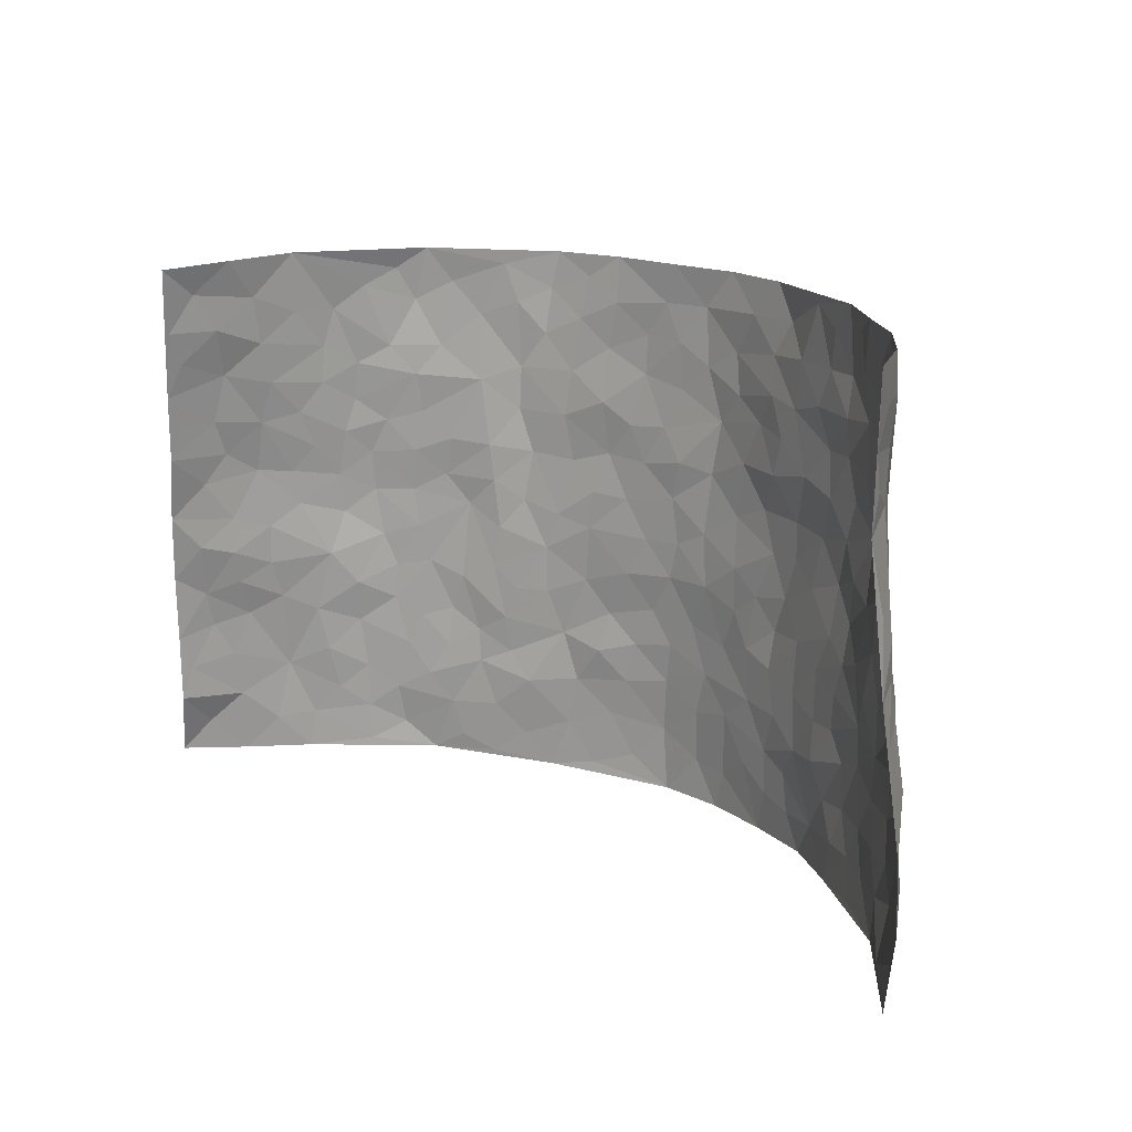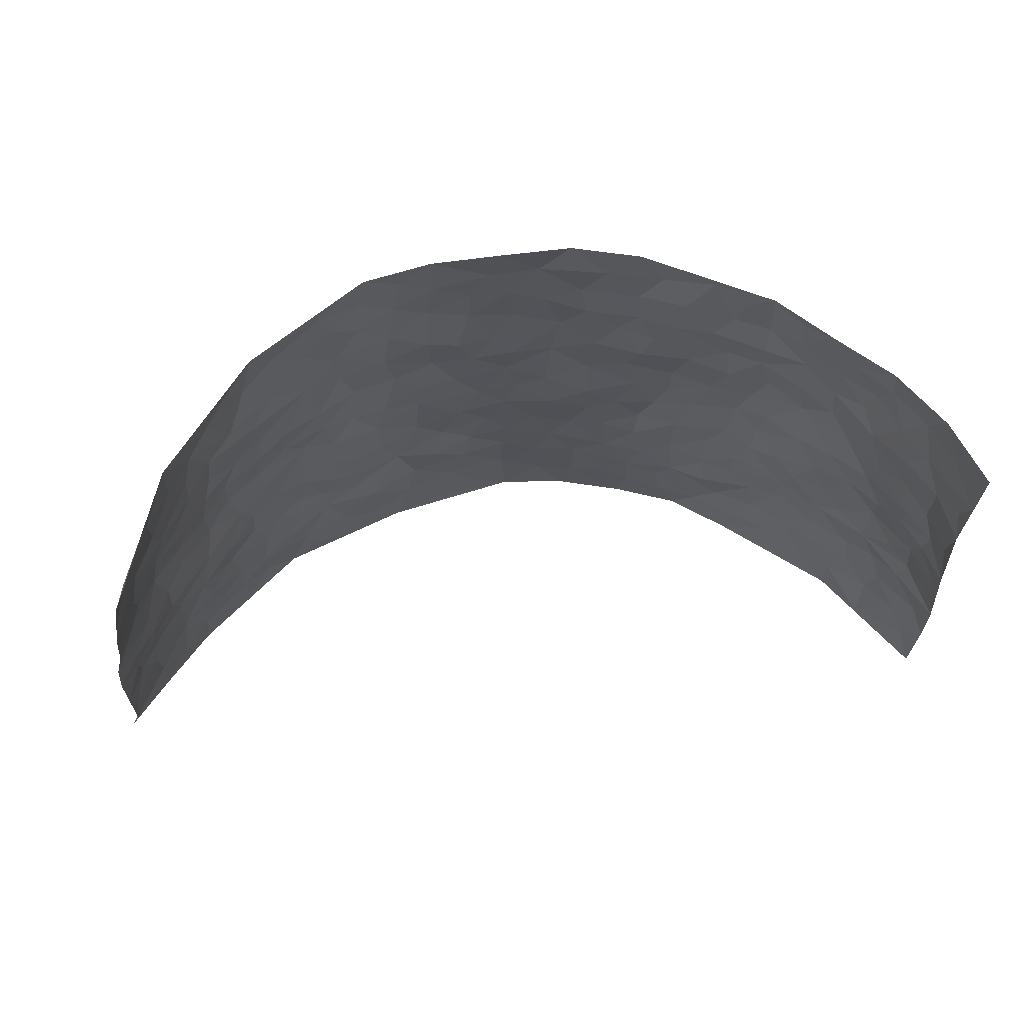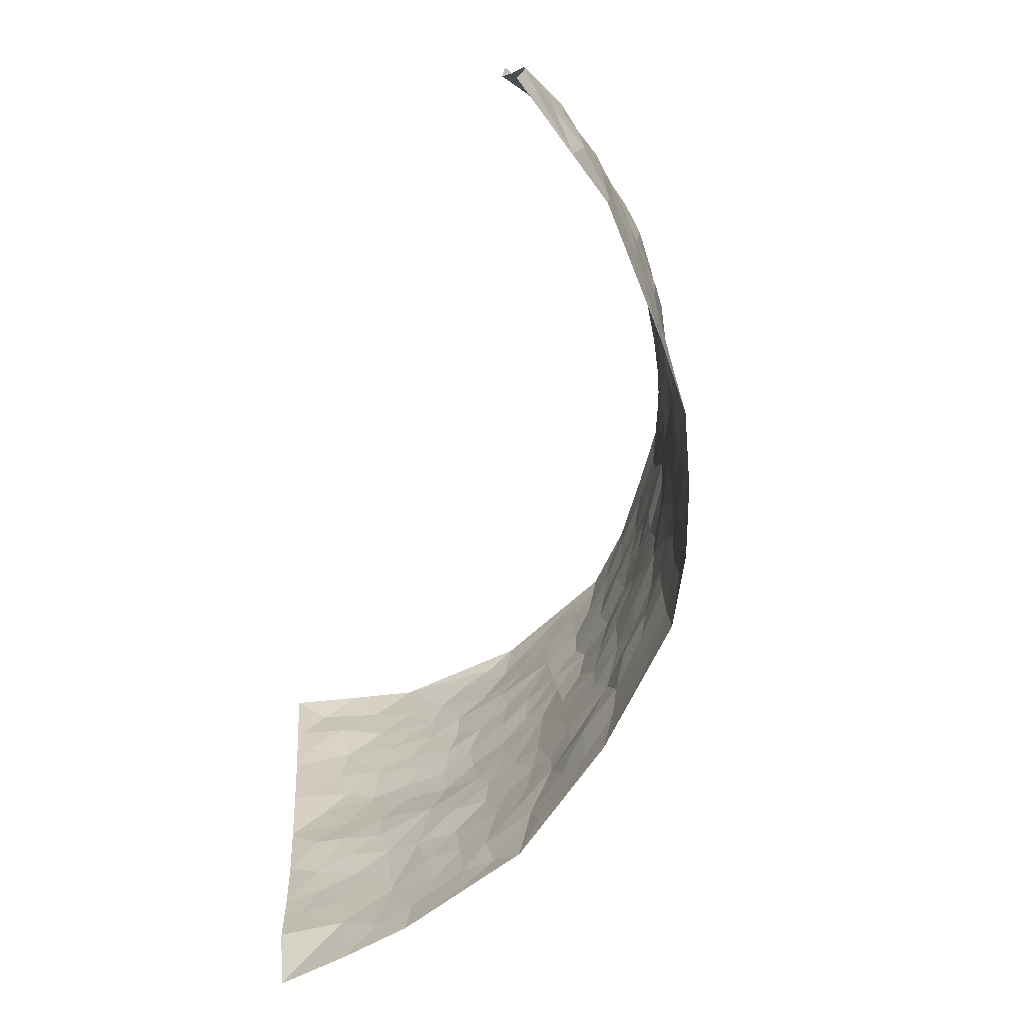
<metadata>
{"format":"obj","ext":"obj","renderer":"f3d","projection":"perspective","resolution":1024,"background":"white","views":[{"elev":17.4,"azim":39.4,"up":"+Y"},{"elev":67.8,"azim":-7.0,"up":"+Y"},{"elev":-74.5,"azim":73.2,"up":"+Y"}]}
</metadata>
<code>
v -0.842 0.005455 0.2772
v -0.7059 0.9831 0.3844
v 0.7967 0.01313 0.3342
v 0.7546 1.005 0.3445
v -0.6921 0.3911 0.1643
v -0.787 0.495 0.3243
v -0.7313 0.3557 0.2114
v 0.002228 -0.001189 -0.1814
v -0.8078 0.2473 0.304
v -0.7737 0.3352 0.261
v -0.6712 0.0006322 0.09633
v -0.8119 0.123 0.299
v -0.6403 0.2916 0.09476
v -0.7584 0.001305 0.1861
v -0.7323 0.2879 0.1884
v -0.4757 0.0008604 -0.05612
v -0.8002 0.1854 0.2828
v -0.2859 0.1646 -0.1182
v -0.6861 0.3208 0.1429
v -0.7534 0.1197 0.1975
v -0.7997 0.06513 0.2393
v -0.7119 0.06371 0.1437
v -0.6199 0.1257 0.06045
v -0.662 0.07378 0.09051
v -0.7556 0.2064 0.2114
v -0.7741 0.2689 0.2443
v -0.693 0.177 0.1259
v -0.6297 0.2087 0.07907
v -0.7275 0.4852 0.2242
v -0.802 0.3712 0.3118
v -0.6147 0.9945 0.154
v -0.5086 0.2208 -0.02088
v 0.2569 0.1563 -0.1266
v -0.7472 0.7381 0.3523
v -0.3581 0.3911 -0.1014
v -0.6583 0.7498 0.1765
v -0.6611 0.8274 0.1976
v -0.5425 0.4418 0.007416
v -0.5534 0.6051 0.02375
v -0.4554 0.9967 -0.03436
v -0.7468 0.6781 0.3244
v -0.601 0.5615 0.06459
v -0.3749 0.7507 -0.08985
v -0.4851 0.2783 -0.03576
v -0.4424 0.2231 -0.06106
v -0.4731 0.1605 -0.04179
v -0.4261 0.6346 -0.06031
v -0.3558 0.5567 -0.102
v 0.1639 0.4717 -0.1555
v -0.3268 0.2184 -0.1129
v -0.2118 0.6077 -0.1637
v -0.3621 0.6256 -0.09638
v -0.2962 0.05504 -0.1187
v -0.5691 0.7094 0.048
v -0.3844 0.1921 -0.09041
v -0.7239 0.6144 0.2375
v -0.03737 0.3456 -0.1814
v 0.05847 0.3367 -0.1765
v 0.2938 0.4503 -0.1251
v -0.09583 0.5493 -0.176
v -0.1654 0.5533 -0.1645
v 0.09223 0.6276 -0.1819
v -0.5784 0.3452 0.0446
v -0.6573 0.5721 0.1331
v -0.7264 0.7994 0.3341
v -0.5302 0.128 -0.009656
v -0.3588 0.009972 -0.09629
v -0.6887 0.4646 0.166
v -0.5763 0.1711 0.02555
v -0.575 0.01718 0.02053
v -0.2421 -0.001614 -0.1367
v -0.5763 0.08733 0.02186
v -0.5231 0.05227 -0.02357
v -0.4187 0.03596 -0.07368
v -0.4366 0.102 -0.06642
v -0.7236 0.6804 0.2627
v -0.7241 0.8613 0.3606
v -0.6512 0.5072 0.1208
v -0.00144 0.994 -0.1892
v -0.6798 0.6726 0.1852
v -0.5283 0.3137 -0.006146
v -0.4855 0.4602 -0.03197
v 0.006487 0.5689 -0.1803
v -0.04968 0.4803 -0.1762
v 0.003808 0.417 -0.179
v -0.1229 0.1248 -0.1663
v -0.5259 0.6692 0.008913
v -0.7494 0.5582 0.2719
v -0.6352 0.6892 0.1297
v -0.4343 0.2953 -0.06958
v -0.5846 0.2663 0.03612
v -0.4706 0.6867 -0.0312
v -0.1732 0.4821 -0.1624
v -0.2601 0.4332 -0.142
v -0.5847 0.6473 0.06054
v -0.008596 0.1145 -0.184
v -0.4027 0.5082 -0.08516
v -0.3356 0.2858 -0.1083
v -0.2395 0.5007 -0.15
v -0.1805 0.3796 -0.1622
v -0.7623 0.6158 0.3389
v -0.6241 0.6208 0.1037
v -0.6984 0.5777 0.1836
v -0.3528 0.1079 -0.09827
v -0.4933 0.5323 -0.02713
v -0.6137 0.405 0.08044
v -0.1293 0.3215 -0.1706
v -0.1471 0.2468 -0.1569
v -0.4854 0.61 -0.02366
v 0.1093 0.7266 -0.184
v -0.001724 0.2124 -0.1808
v -0.07223 0.2706 -0.1758
v 0.006296 0.2856 -0.1794
v -0.4149 0.3616 -0.07552
v -0.1949 0.1806 -0.1542
v -0.5984 0.4869 0.05536
v -0.5236 0.3799 -0.008983
v -0.4695 0.3902 -0.04461
v -0.3046 0.5208 -0.1311
v -0.2562 0.3476 -0.1401
v -0.3469 0.4646 -0.1071
v -0.2251 0.2682 -0.1508
v -0.09027 0.4088 -0.1705
v -0.5533 0.5312 0.0158
v -0.09047 0.1956 -0.1703
v -0.2113 0.09047 -0.1482
v -0.3887 0.256 -0.09106
v -0.7618 0.4331 0.2772
v -0.7289 0.4177 0.2254
v 0.09202 0.42 -0.1675
v 0.2073 0.2355 -0.1436
v 0.08223 0.5149 -0.175
v 0.01974 0.4851 -0.1794
v 0.1656 0.3907 -0.1566
v 0.6866 0.5039 0.1699
v 0.2181 0.4324 -0.145
v 0.262 0.3121 -0.1265
v 0.16 0.565 -0.1658
v 0.1222 0.9948 -0.1885
v -0.292 0.6159 -0.1406
v 0.4046 0.8808 -0.07265
v 0.4591 1 -0.03901
v -0.2155 0.7769 -0.1638
v -0.06075 0.8607 -0.1895
v -0.3155 0.3464 -0.117
v -0.4396 0.5642 -0.06057
v -0.07249 0.04979 -0.1726
v -0.1558 0.01888 -0.1554
v 0.1252 0.0003452 -0.1662
v 0.0117 0.8567 -0.188
v -0.01701 0.6971 -0.1822
v 0.4021 0.1979 -0.05292
v 0.3326 0.2897 -0.09814
v 0.548 0.5297 0.02329
v 0.4958 0.5493 -0.01977
v 0.4358 0.1382 -0.04284
v 0.4932 0.2308 -0.009096
v 0.3984 0.3621 -0.0692
v 0.0226 0.6384 -0.1766
v -0.05966 0.6244 -0.1797
v -0.1471 0.7264 -0.1683
v -0.08707 0.69 -0.1769
v -0.06236 0.7877 -0.1868
v -0.1379 0.6303 -0.1756
v 0.01964 0.7715 -0.1874
v 0.2424 0.9956 -0.156
v -0.02111 0.9232 -0.1907
v -0.2691 0.8425 -0.1509
v -0.2015 0.8764 -0.1702
v -0.313 0.7769 -0.1331
v -0.247 0.9946 -0.1656
v -0.2287 0.6921 -0.1574
v -0.3157 0.6965 -0.1314
v -0.1425 0.826 -0.1807
v -0.1258 0.9947 -0.1873
v 0.2147 0.7445 -0.152
v 0.1723 0.6648 -0.1635
v 0.3201 0.5949 -0.1161
v 0.2589 0.5219 -0.1381
v 0.258 0.6646 -0.1297
v 0.4074 0.7452 -0.07419
v 0.3433 0.6833 -0.09843
v 0.2769 0.7323 -0.1237
v 0.06704 0.9254 -0.1923
v 0.07766 0.8203 -0.1867
v 0.1443 0.8556 -0.1778
v 0.2442 0.8716 -0.144
v 0.3106 0.7925 -0.1124
v 0.2303 0.5943 -0.1487
v -0.6901 0.8597 0.2772
v -0.5988 0.8151 0.09675
v -0.7047 0.7702 0.2513
v -0.6607 0.9889 0.2688
v -0.7003 0.9296 0.3208
v -0.6575 0.9158 0.2152
v -0.6223 0.8831 0.1445
v -0.5413 0.9278 0.04512
v -0.5828 0.8848 0.08486
v -0.6047 0.7443 0.09738
v -0.5136 0.8129 0.00886
v -0.5605 0.7801 0.04876
v -0.479 0.8995 -0.02677
v -0.3773 0.8754 -0.09255
v -0.4999 0.9592 0.00129
v -0.4389 0.8142 -0.05091
v -0.4204 0.9346 -0.06508
v -0.3343 0.9697 -0.113
v -0.4752 0.7588 -0.02058
v -0.3135 0.8982 -0.1262
v -0.2605 0.9265 -0.1597
v 0.1547 0.7827 -0.1719
v 0.2472 0.8028 -0.1365
v 0.1854 0.9312 -0.1657
v 0.3755 0.8124 -0.08329
v 0.3238 0.8802 -0.1078
v 0.3642 0.9824 -0.09186
v 0.2834 0.9354 -0.138
v 0.4178 0.9492 -0.06258
v 0.3697 0.4932 -0.09083
v 0.32 0.5283 -0.116
v 0.4632 0.606 -0.04644
v 0.4146 0.6655 -0.06695
v 0.3933 0.589 -0.08289
v 0.3424 0.1902 -0.08882
v 0.4572 0.3368 -0.03412
v 0.4435 0.5231 -0.05907
v 0.3375 0.3878 -0.09939
v -0.127 0.9108 -0.182
v -0.1867 0.9537 -0.1771
v 0.3138 0.1331 -0.1051
v 0.5565 0.02037 0.05898
v 0.1991 0.3311 -0.1468
v 0.2688 0.3836 -0.1333
v 0.5447 0.2522 0.02367
v 0.6376 1.003 0.13
v 0.8036 0.2617 0.3227
v 0.4629 0.8144 -0.03526
v 0.6414 0.4936 0.1116
v 0.4642 0.7492 -0.04227
v 0.7735 0.5071 0.3358
v 0.6105 0.2996 0.07844
v 0.4858 0.4698 -0.02971
v 0.6865 0.3185 0.1569
v 0.5235 0.4182 0.009057
v 0.46 0.005731 -0.01603
v 0.09177 0.2496 -0.1734
v 0.4739 0.081 -0.01008
v 0.1352 0.3163 -0.1662
v 0.3998 0.2678 -0.06224
v 0.7474 0.2749 0.2328
v 0.5842 0.4661 0.05991
v 0.5338 0.08683 0.0315
v 0.4305 0.4271 -0.05605
v 0.5587 0.3753 0.03993
v 0.2811 0.2322 -0.1161
v 0.4543 0.2735 -0.03344
v 0.2609 0.07755 -0.1244
v 0.3602 0.003154 -0.08866
v 0.2439 0.0008515 -0.1331
v 0.1999 0.1135 -0.1436
v 0.07011 0.1669 -0.1767
v 0.1459 0.1874 -0.1604
v 0.5645 0.1524 0.04758
v 0.6874 0.4305 0.1524
v 0.6698 0.2283 0.1328
v 0.5909 0.08661 0.07737
v 0.6091 0.3898 0.07632
v 0.6469 0.3458 0.1105
v 0.7577 0.3356 0.2395
v 0.6564 0.5736 0.1333
v 0.6235 0.1523 0.1016
v 0.6789 0.1572 0.1479
v 0.7235 0.3759 0.2065
v 0.7777 0.3588 0.2939
v 0.7439 0.4467 0.2472
v 0.542 0.3169 0.02194
v 0.7159 0.1145 0.1931
v 0.3257 0.06366 -0.1004
v 0.3971 0.07093 -0.06581
v 0.07367 0.07525 -0.1773
v 0.1442 0.0701 -0.1623
v 0.7496 0.7548 0.3472
v 0.6518 0.08665 0.1313
v 0.6003 0.2215 0.07031
v 0.776 0.4329 0.3151
v 0.7466 0.5163 0.2694
v 0.7107 0.2591 0.1781
v 0.5018 0.1518 -0.001745
v 0.6509 0.009666 0.1373
v 0.4763 0.3963 -0.02666
v 0.7814 0.07385 0.2952
v 0.8071 0.1374 0.3227
v 0.7303 0.1895 0.2051
v 0.7594 0.1344 0.2579
v 0.7085 0.01856 0.2132
v 0.7868 0.1989 0.2853
v 0.6008 0.5608 0.07597
v 0.6227 0.638 0.08974
v 0.5497 0.6393 0.009909
v 0.6926 0.6979 0.2061
v 0.5804 0.7754 0.04438
v 0.758 0.6316 0.3202
v 0.6645 0.6474 0.1544
v 0.7119 0.6022 0.2299
v 0.6417 0.7489 0.1274
v 0.7128 0.5377 0.2182
v 0.7502 0.5815 0.2786
v 0.73 0.6668 0.2614
v 0.5891 0.6962 0.04912
v 0.5285 0.7275 0.003223
v 0.4863 0.6775 -0.03425
v 0.7033 0.8587 0.2311
v 0.6323 0.8768 0.1075
v 0.6798 0.783 0.1966
v 0.7235 0.7839 0.2706
v 0.6694 0.85 0.1657
v 0.7513 0.8799 0.343
v 0.6217 0.8071 0.09297
v 0.7448 0.8168 0.323
v 0.6472 0.9369 0.1343
v 0.7076 1.005 0.2302
v 0.548 1.002 0.0472
v 0.6938 0.9317 0.1986
v 0.7275 0.9344 0.2785
v 0.5902 0.9387 0.07589
v 0.5146 0.9049 0.002433
v 0.4664 0.8836 -0.04259
v 0.5068 0.9727 0.0009596
v 0.5299 0.8253 0.006707
v 0.5782 0.8653 0.05337
f 29 6 128
f 12 21 20
f 26 10 9
f 55 45 46
f 27 19 15
f 26 9 17
f 101 6 88
f 12 1 21
f 7 15 19
f 125 86 96
f 84 123 85
f 129 29 128
f 25 27 15
f 12 20 17
f 73 75 66
f 22 14 11
f 26 17 25
f 9 12 17
f 25 15 26
f 5 129 7
f 52 146 48
f 55 18 50
f 7 19 5
f 20 27 25
f 124 82 105
f 41 76 34
f 20 14 22
f 14 20 21
f 14 21 1
f 24 22 11
f 24 27 22
f 72 66 69
f 69 32 91
f 70 24 11
f 24 23 27
f 17 20 25
f 27 20 22
f 10 15 7
f 10 26 15
f 23 28 27
f 27 13 19
f 28 23 69
f 13 27 28
f 119 121 94
f 10 7 129
f 6 30 128
f 9 10 30
f 36 192 80
f 80 102 89
f 118 81 44
f 64 103 78
f 115 126 86
f 45 32 46
f 91 63 13
f 129 68 29
f 95 87 54
f 95 54 199
f 202 40 204
f 82 97 105
f 29 88 6
f 18 55 104
f 148 126 71
f 38 82 124
f 50 18 122
f 117 82 38
f 5 19 106
f 82 117 118
f 80 64 102
f 127 45 55
f 194 77 190
f 98 35 114
f 39 124 105
f 127 50 98
f 106 19 13
f 66 75 46
f 39 95 42
f 63 117 38
f 95 89 102
f 101 56 76
f 51 140 99
f 18 53 126
f 62 83 132
f 45 127 90
f 112 113 57
f 103 29 68
f 130 85 58
f 109 39 105
f 35 94 121
f 113 246 58
f 151 165 163
f 120 100 94
f 114 127 98
f 192 190 65
f 95 39 87
f 36 191 37
f 67 104 74
f 56 101 88
f 13 63 106
f 192 34 76
f 268 241 243
f 108 115 125
f 93 84 60
f 133 84 85
f 156 288 157
f 101 76 41
f 80 103 64
f 105 97 146
f 99 61 51
f 92 109 47
f 125 96 111
f 158 227 153
f 75 104 55
f 69 66 32
f 81 91 32
f 106 78 68
f 42 64 78
f 77 34 65
f 24 70 72
f 75 73 16
f 16 71 67
f 2 34 77
f 13 28 91
f 103 56 88
f 56 80 76
f 72 69 23
f 11 16 70
f 16 73 70
f 16 67 74
f 115 18 126
f 24 72 23
f 73 72 70
f 16 74 75
f 72 73 66
f 32 45 44
f 84 83 60
f 66 46 32
f 78 106 116
f 117 63 81
f 67 53 104
f 103 68 78
f 69 91 28
f 36 80 89
f 106 38 116
f 106 68 5
f 81 118 117
f 62 132 138
f 32 44 81
f 53 67 71
f 57 58 85
f 123 100 107
f 93 60 61
f 33 230 224
f 8 96 147
f 132 133 130
f 140 48 119
f 93 100 123
f 122 98 50
f 164 60 160
f 53 71 126
f 125 112 108
f 193 194 195
f 75 55 46
f 63 91 81
f 56 103 80
f 196 198 31
f 18 104 53
f 121 48 97
f 38 106 63
f 118 97 82
f 97 35 121
f 51 172 140
f 130 134 49
f 87 39 109
f 288 252 263
f 97 114 35
f 47 43 92
f 57 113 58
f 248 130 58
f 34 101 41
f 114 90 127
f 116 124 42
f 145 94 35
f 118 114 97
f 167 79 175
f 98 145 35
f 85 123 57
f 43 47 52
f 199 36 89
f 42 78 116
f 159 83 62
f 88 29 103
f 74 104 75
f 118 44 90
f 173 140 172
f 42 95 102
f 190 192 37
f 65 190 77
f 89 95 199
f 125 111 112
f 92 87 109
f 18 115 122
f 177 180 176
f 112 57 107
f 109 105 146
f 93 94 100
f 285 286 275
f 96 86 147
f 137 232 131
f 57 123 107
f 87 92 208
f 49 134 136
f 132 130 49
f 161 164 162
f 50 127 55
f 122 108 107
f 122 107 100
f 48 140 52
f 118 90 114
f 99 119 94
f 123 84 93
f 36 37 192
f 48 121 119
f 120 122 100
f 39 42 124
f 38 124 116
f 248 58 246
f 44 45 90
f 98 122 120
f 146 52 47
f 94 93 99
f 168 209 170
f 212 183 188
f 202 197 200
f 42 102 64
f 107 108 112
f 99 93 61
f 8 280 96
f 112 111 113
f 125 115 86
f 115 108 122
f 128 30 10
f 5 68 129
f 10 129 128
f 132 49 138
f 83 84 133
f 130 133 85
f 83 133 132
f 248 134 130
f 156 152 224
f 151 110 165
f 212 186 211
f 153 224 249
f 254 251 244
f 246 261 262
f 225 158 249
f 49 136 179
f 185 184 150
f 214 188 181
f 181 188 182
f 161 163 174
f 143 170 172
f 110 211 185
f 184 79 167
f 174 228 169
f 62 110 159
f 163 150 144
f 210 169 229
f 170 143 168
f 176 211 110
f 98 120 145
f 94 145 120
f 48 146 97
f 109 146 47
f 148 86 126
f 147 86 148
f 71 8 148
f 8 147 148
f 244 276 254
f 232 136 134
f 174 143 161
f 60 83 160
f 163 162 151
f 159 160 83
f 261 281 262
f 259 281 149
f 219 220 59
f 246 113 111
f 33 255 131
f 157 256 152
f 137 255 153
f 230 278 279
f 262 260 33
f 154 155 242
f 131 255 137
f 248 131 232
f 281 280 149
f 259 258 278
f 220 179 59
f 159 151 160
f 162 160 151
f 164 61 60
f 228 174 144
f 144 174 163
f 159 110 151
f 161 172 164
f 186 184 185
f 161 162 163
f 61 164 51
f 160 162 164
f 187 217 213
f 150 163 165
f 205 202 200
f 79 184 139
f 170 43 173
f 174 169 143
f 161 143 172
f 167 144 150
f 176 180 183
f 172 170 173
f 223 226 221
f 185 150 165
f 99 140 119
f 207 206 203
f 172 51 164
f 43 52 173
f 173 52 140
f 167 175 228
f 228 229 169
f 210 168 169
f 177 110 62
f 189 138 179
f 62 138 177
f 136 232 233
f 181 182 222
f 150 184 167
f 178 180 189
f 49 179 138
f 177 138 189
f 180 178 182
f 178 179 220
f 307 308 304
f 222 223 221
f 215 187 188
f 176 183 212
f 187 213 186
f 214 215 188
f 185 211 186
f 237 181 239
f 182 188 183
f 110 185 165
f 216 215 141
f 211 176 212
f 182 183 180
f 176 110 177
f 213 184 186
f 178 189 179
f 177 189 180
f 195 190 37
f 197 198 200
f 195 194 190
f 34 192 65
f 80 192 76
f 37 196 195
f 194 2 77
f 193 2 194
f 196 37 191
f 31 193 195
f 198 196 191
f 31 195 196
f 199 201 191
f 197 204 31
f 198 191 201
f 31 198 197
f 201 199 54
f 36 199 191
f 54 208 201
f 208 43 205
f 208 54 87
f 198 201 200
f 206 205 203
f 43 170 203
f 210 207 209
f 40 202 206
f 31 204 40
f 197 202 204
f 208 205 200
f 43 203 205
f 205 206 202
f 203 209 207
f 171 40 207
f 40 206 207
f 208 200 201
f 43 208 92
f 170 209 203
f 168 143 169
f 207 210 171
f 168 210 209
f 188 187 212
f 212 187 186
f 166 139 213
f 184 213 139
f 237 214 181
f 215 214 141
f 216 141 218
f 213 217 166
f 142 166 216
f 217 216 166
f 187 215 217
f 216 217 215
f 237 141 214
f 142 216 218
f 223 222 182
f 179 136 59
f 223 220 219
f 267 238 251
f 237 327 141
f 223 182 178
f 158 290 253
f 220 223 178
f 59 233 227
f 233 59 136
f 248 246 131
f 153 249 158
f 251 254 267
f 223 219 226
f 111 261 246
f 297 251 238
f 276 256 157
f 167 228 144
f 229 228 175
f 175 171 229
f 229 171 210
f 260 257 33
f 265 271 272
f 266 289 283
f 269 243 250
f 249 224 152
f 266 283 271
f 227 233 137
f 253 227 158
f 325 313 320
f 135 264 275
f 310 329 239
f 270 298 297
f 249 256 225
f 275 273 269
f 311 222 221
f 155 154 299
f 234 276 157
f 310 311 299
f 222 239 181
f 221 226 155
f 266 263 252
f 242 290 244
f 264 273 275
f 273 264 243
f 242 244 154
f 276 290 225
f 288 234 157
f 240 282 302
f 275 286 306
f 225 290 158
f 234 263 284
f 241 254 276
f 233 232 137
f 137 153 227
f 264 135 238
f 244 251 154
f 260 259 257
f 227 253 219
f 33 224 255
f 154 297 299
f 240 302 307
f 297 154 251
f 264 268 243
f 253 226 219
f 271 284 263
f 277 294 293
f 290 242 253
f 241 234 284
f 59 227 219
f 242 155 226
f 252 245 231
f 157 152 156
f 257 230 33
f 152 256 249
f 278 230 257
f 262 33 131
f 224 153 255
f 259 278 257
f 134 248 232
f 230 279 224
f 96 261 111
f 261 96 280
f 280 281 261
f 246 262 131
f 252 247 245
f 268 267 241
f 283 277 272
f 288 247 252
f 275 274 285
f 295 291 294
f 267 268 264
f 263 234 288
f 309 310 299
f 290 276 244
f 283 272 271
f 267 254 241
f 265 243 241
f 236 240 285
f 297 238 270
f 303 305 298
f 241 276 234
f 221 155 299
f 272 277 293
f 250 243 287
f 286 285 240
f 284 271 265
f 271 263 266
f 295 3 291
f 225 256 276
f 241 284 265
f 289 266 231
f 3 292 291
f 321 235 323
f 293 294 296
f 279 278 258
f 245 279 258
f 279 156 224
f 260 281 259
f 280 8 149
f 262 281 260
f 231 266 252
f 267 264 238
f 306 304 270
f 283 289 295
f 243 269 273
f 236 269 250
f 294 292 296
f 274 236 285
f 269 274 275
f 250 287 293
f 245 289 231
f 236 274 269
f 156 279 247
f 242 226 253
f 247 279 245
f 243 265 287
f 288 156 247
f 265 272 293
f 296 292 236
f 293 287 265
f 295 294 277
f 277 283 295
f 236 250 296
f 289 3 295
f 292 294 291
f 293 296 250
f 300 304 308
f 325 320 235
f 329 330 326
f 270 304 303
f 270 303 298
f 309 305 301
f 135 306 270
f 299 297 298
f 298 309 299
f 238 135 270
f 300 314 305
f 303 300 305
f 304 306 307
f 300 303 304
f 282 319 315
f 322 325 235
f 275 306 135
f 307 306 286
f 240 307 286
f 308 307 302
f 302 282 308
f 308 282 315
f 305 309 298
f 310 309 301
f 310 301 329
f 310 239 311
f 222 311 239
f 299 311 221
f 319 312 315
f 312 323 316
f 301 305 318
f 305 314 316
f 300 308 315
f 316 314 312
f 312 314 315
f 315 314 300
f 323 312 324
f 316 313 318
f 282 4 317
f 330 313 325
f 4 321 324
f 235 320 323
f 282 317 319
f 312 319 317
f 326 325 322
f 316 320 313
f 316 318 305
f 142 218 327
f 327 218 141
f 316 323 320
f 324 312 317
f 4 324 317
f 321 323 324
f 318 313 330
f 328 326 322
f 326 327 329
f 329 327 237
f 326 328 327
f 322 142 328
f 327 328 142
f 329 237 239
f 301 318 330
f 326 330 325
f 330 329 301

</code>
